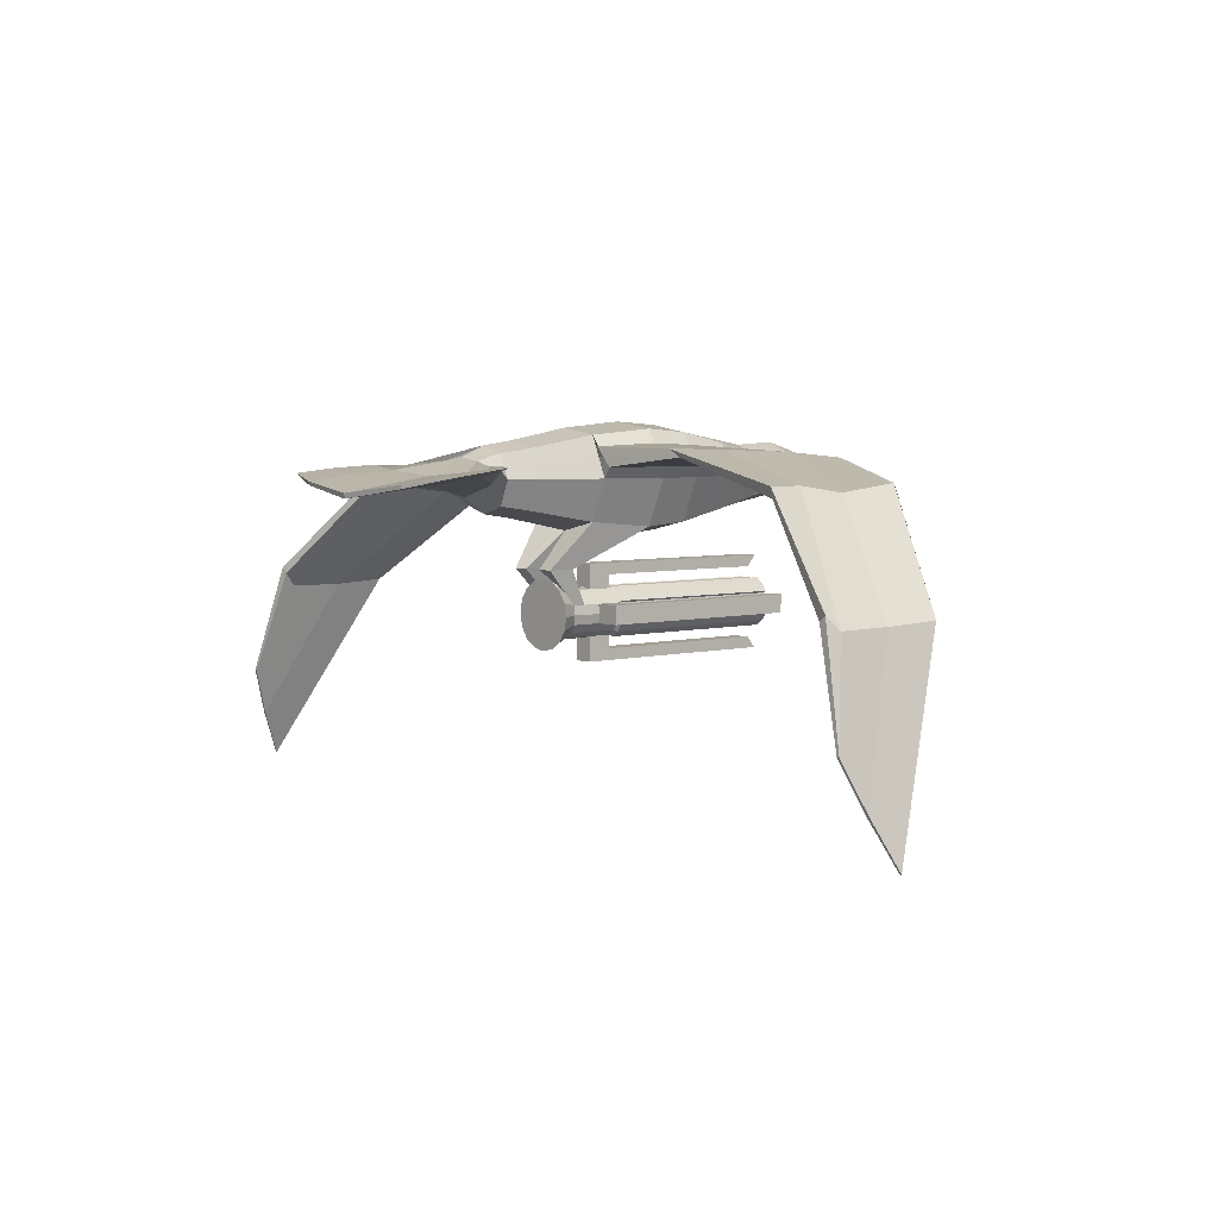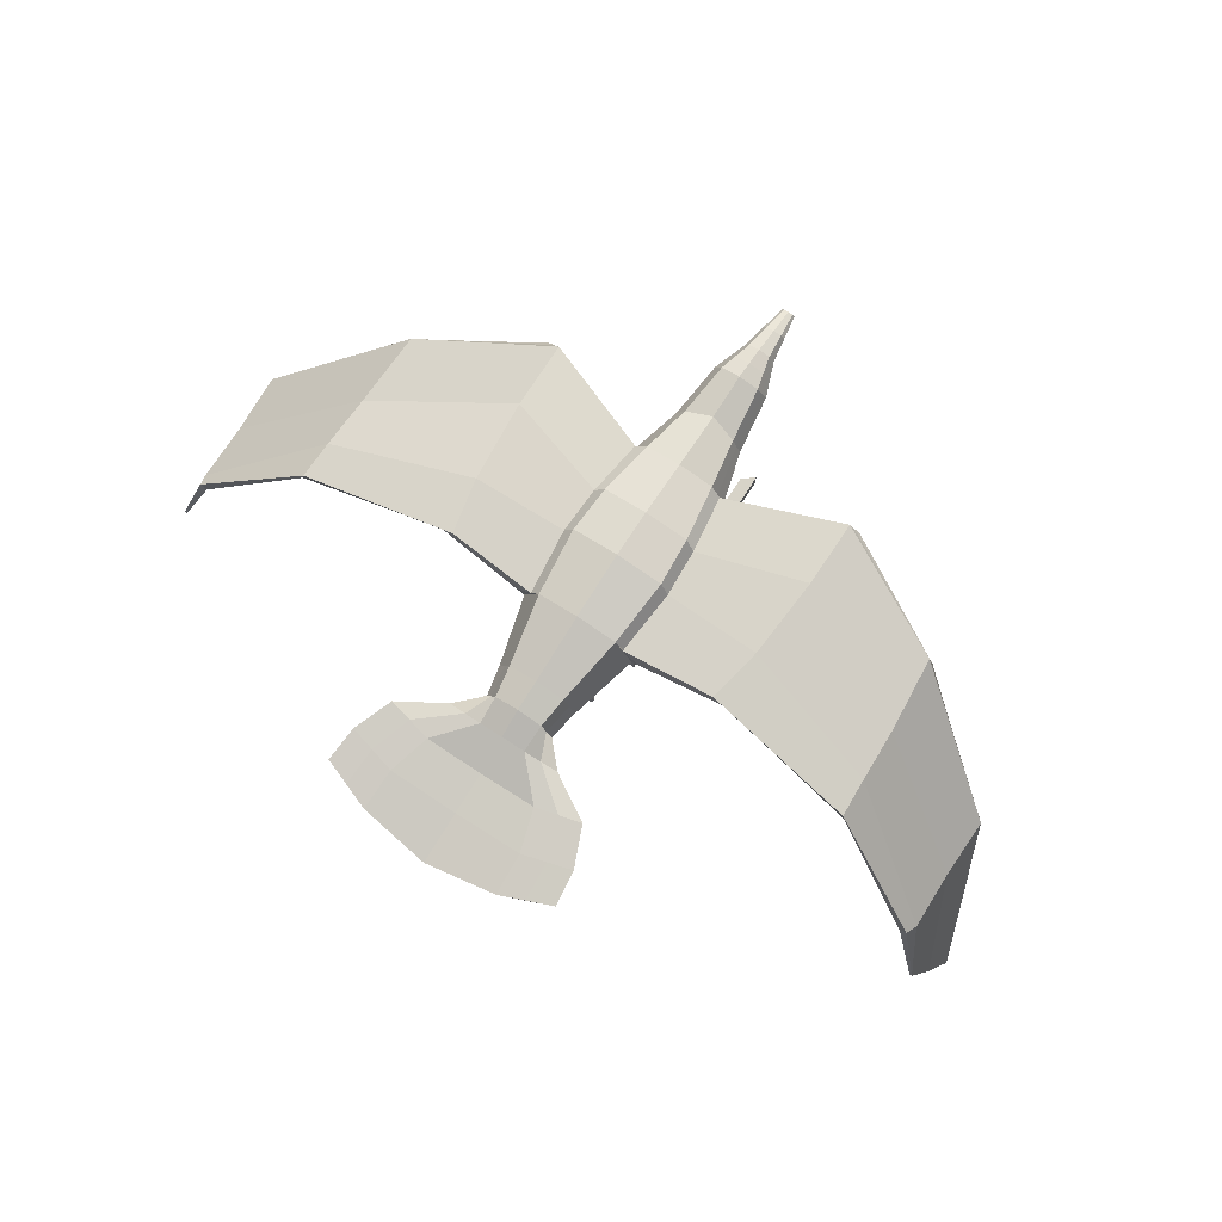
<metadata>
{"format":"obj","ext":"obj","renderer":"f3d","projection":"perspective","resolution":1024,"background":"white","views":[{"elev":4.7,"azim":-130.9,"up":"+Y"},{"elev":76.6,"azim":-147.2,"up":"+Y"}]}
</metadata>
<code>
o Cylinder
v -0.3884 0.1609 2.31
v -0.5455 0.2259 -2.342
v -0.2972 0.2972 2.31
v -0.4175 0.4175 -2.342
v -0.1609 0.3884 2.31
v -0.2259 0.5455 -2.342
v -0.3884 0.1609 -2.012
v -0.3884 0.1609 -1.789
v -0.3884 0.1609 -1.065
v -0.2973 0.2972 -2.012
v -0.2973 0.2972 -1.789
v -0.2973 0.2972 -1.065
v -0.1609 0.3884 -2.012
v -0.1609 0.3884 -1.789
v -0.1609 0.3884 -1.065
v -0.3884 0.1609 -1.486
v -0.2973 0.2972 -1.486
v -0.1609 0.3884 -1.486
v -0.1609 0.8117 -1.065
v -0.1609 0.8117 -1.486
v -0.8194 0.1609 -1.065
v -0.8194 0.1609 -1.486
v -0.1609 0.6169 -1.486
v -0.1609 0.6169 -1.065
v -0.6092 0.1609 -1.486
v -0.6092 0.1609 -1.065
v -0.8194 0.1609 2.31
v -0.6092 0.1609 2.154
v -0.4181 0.1906 2.342
v -0.327 0.327 2.342
v -0.1906 0.4181 2.342
v -0.4181 0.1906 -1.012
v -0.327 0.327 -1.012
v -0.1906 0.4181 -1.012
v -0.1609 0.8117 2.31
v -0.1609 0.6169 2.154
v -0.4204 0 2.31
v -0.5904 0 -2.342
v -0.3884 -0.1609 2.31
v -0.5455 -0.2259 -2.342
v -0.2972 -0.2972 2.31
v -0.4175 -0.4175 -2.342
v -0.1609 -0.3884 2.31
v -0.2259 -0.5455 -2.342
v -0.4204 0 -2.012
v -0.4204 0 -1.789
v -0.4204 0 -1.065
v -0.3884 -0.1609 -2.012
v -0.3884 -0.1609 -1.789
v -0.3884 -0.1609 -1.065
v -0.2973 -0.2972 -2.012
v -0.2973 -0.2972 -1.789
v -0.2973 -0.2972 -1.065
v -0.1609 -0.3884 -2.012
v -0.1609 -0.3884 -1.789
v -0.1609 -0.3884 -1.065
v -0.4204 0 -1.486
v -0.3884 -0.1609 -1.486
v -0.2973 -0.2972 -1.486
v -0.1609 -0.3884 -1.486
v -0.1609 -0.8117 -1.065
v -0.1609 -0.8117 -1.486
v -0.8194 0 -1.065
v -0.8194 -0.1609 -1.065
v -0.8194 0 -1.486
v -0.8194 -0.1609 -1.486
v -0.1609 -0.6169 -1.486
v -0.1609 -0.6169 -1.065
v -0.6092 0 -1.486
v -0.6092 -0.1609 -1.486
v -0.6092 -0.1609 -1.065
v -0.6092 0 -1.065
v -0.8194 -0 2.31
v -0.8194 -0.1609 2.31
v -0.6092 -0.1609 2.154
v -0.6092 -0 2.154
v -0.4181 -0.1906 2.342
v -0.327 -0.327 2.342
v -0.1906 -0.4181 2.342
v -0.4181 -0.1906 -1.012
v -0.327 -0.327 -1.012
v -0.1906 -0.4181 -1.012
v -0.1609 -0.8117 2.31
v -0.1609 -0.6169 2.154
v -1.22 2.151 -6.032
v -0.03296 2.143 4.379
v -1.213 2.211 -6.039
v -0.08241 2.195 4.37
v -2.083 2.323 -5.707
v -0.1177 2.16 4.376
v -1.356 2.309 -4.603
v -0.7065 2.16 -3.947
v -0.4259 1.806 -3.544
v -0.4919 1.732 -3.03
v -0.7 1.524 -1.877
v -0.8041 1.422 -0.7449
v -0.7507 1.482 0.07177
v -0.6025 1.663 1.057
v -0.4435 1.867 2.001
v -0.3365 1.97 2.955
v -0.1874 2.15 3.511
v -0.981 2.375 -4.618
v -0.4049 2.525 -3.998
v -0.4193 2.648 -3.544
v -0.4919 2.715 -3.03
v -0.7013 2.927 -1.877
v -0.8042 3.025 -0.7449
v -0.7507 2.965 0.07177
v -0.6026 2.784 1.057
v -0.4506 2.572 1.933
v -0.3365 2.634 2.848
v -0.1874 2.519 3.447
v -1.752 2.446 -4.435
v -0.9921 2.378 -3.97
v -0.6027 2.234 -3.544
v -0.7027 2.224 -3.03
v -0.9981 2.23 -1.877
v -1.147 2.225 -0.7449
v -1.068 2.224 0.07177
v -0.8415 2.228 1.057
v -0.6017 2.219 1.936
v -0.4808 2.302 2.901
v -0.2677 2.335 3.479
v -1.418 2.251 -5.317
v -1.188 2.315 -5.329
v -2.024 2.392 -5.106
v -1.216 2.181 -6.036
v -0.1684 0.7548 -2.114
v -0.4813 0.7548 -2.114
v -0.4408 0.7548 -2.555
v -0.1684 0.7548 -2.555
v -0.262 2.064 3.235
v -0.262 2.58 3.145
v -0.3743 2.322 3.19
v -0.03099 2.117 4.104
v -0.04332 2.111 4.105
v -1.648 2.267 -5.873
v -0.1001 2.177 4.373
v -1.366 2.415 -4.526
v -0.694 2.449 -3.984
v -0.5098 2.441 -3.544
v -0.5973 2.47 -3.03
v -0.8504 2.582 -1.877
v -5.014 1.846 -0.5688
v -6.825 0.1124 -1.701
v -0.7225 2.508 1.057
v -0.5262 2.395 1.934
v -0.4086 2.469 2.874
v -0.2276 2.427 3.463
v -1.606 2.354 -5.217
v -0.3181 2.451 3.168
v -7.407 -1.439 -3.164
v -7.662 -2.274 -2.824
v -7.904 -3.088 -2.421
v -7.362 -1.453 -3.164
v -7.621 -2.286 -2.824
v -7.872 -3.097 -2.421
v -7.385 -1.446 -3.164
v -7.641 -2.28 -2.824
v -7.888 -3.092 -2.421
v -2.926 2.458 0.6002
v -1.227 2.407 0.02214
v -1.134 2.417 -1.898
v -2.63 2.588 -1.753
v -5.064 2.02 -2.146
v -6.748 0.3714 -2.892
v -6.923 0.1548 -0.6918
v -4.948 2.042 0.6898
v -2.907 2.437 1.764
v -1.018 2.417 0.9972
v -0.9893 2.582 -1.898
v -2.515 2.654 -1.753
v -5.045 2.112 -2.146
v -6.806 0.4189 -2.892
v -6.863 0.4666 -2.892
v -5.024 2.203 -2.146
v -2.398 2.72 -1.753
v -0.8432 2.745 -1.898
v -0.785 2.677 0.9972
v -6.969 0.2779 -0.6918
v -6.946 0.2164 -0.6918
v -4.91 2.121 0.6898
v -2.81 2.487 1.764
v -0.9021 2.548 0.9972
v -6.822 0.1221 -2.68
v -5.044 1.969 -1.493
v -2.833 2.515 -0.8061
v -1.289 2.411 -0.7864
v -0.9159 2.758 0.02214
v -2.701 2.652 0.6002
v -4.974 2.073 -0.5688
v -6.942 0.2392 -1.701
v -0.9543 2.789 -0.7864
v -2.584 2.706 -0.8061
v -4.998 2.196 -1.493
v -6.956 0.2355 -2.68
v -2.718 2.55 1.764
v -4.871 2.199 0.6898
v 0.3884 0.1609 2.31
v 0.5455 0.2259 -2.342
v 0.2973 0.2972 2.31
v 0.4175 0.4175 -2.342
v 0.1609 0.3884 2.31
v 0.2259 0.5455 -2.342
v 0 0.4204 2.31
v -0 0.5904 -2.342
v 0.3884 0.1609 -2.012
v 0.3884 0.1609 -1.789
v 0.3884 0.1609 -1.065
v 0.2972 0.2972 -2.012
v 0.2972 0.2972 -1.789
v 0.2972 0.2972 -1.065
v 0.1609 0.3884 -2.012
v 0.1609 0.3884 -1.789
v 0.1609 0.3884 -1.065
v -0 0.4204 -2.012
v -0 0.4204 -1.789
v -0 0.4204 -1.065
v 0.3884 0.1609 -1.486
v 0.2972 0.2972 -1.486
v 0.1609 0.3884 -1.486
v -0 0.4204 -1.486
v 0.1609 0.8117 -1.065
v -0 0.8117 -1.065
v 0.1609 0.8117 -1.486
v -0 0.8117 -1.486
v 0.8194 0.1609 -1.065
v 0.8194 0.1609 -1.486
v -0 0.6169 -1.486
v 0.1609 0.6169 -1.486
v 0.1609 0.6169 -1.065
v -0 0.6169 -1.065
v 0.6092 0.1609 -1.486
v 0.6092 0.1609 -1.065
v 0.8194 0.1609 2.31
v 0.6092 0.1609 2.154
v 0.4181 0.1906 2.342
v 0.327 0.327 2.342
v 0.1906 0.4181 2.342
v 0.4181 0.1906 -1.012
v 0.327 0.327 -1.012
v 0.1906 0.4181 -1.012
v 0.1609 0.8117 2.31
v 0 0.8117 2.31
v 0.1609 0.6169 2.154
v 0 0.6169 2.154
v 0.4204 0 2.31
v 0.5904 0 -2.342
v 0.3884 -0.1609 2.31
v 0.5455 -0.2259 -2.342
v 0.2973 -0.2972 2.31
v 0.4175 -0.4175 -2.342
v 0.1609 -0.3884 2.31
v 0.2259 -0.5455 -2.342
v 0 -0.4204 2.31
v -0 -0.5904 -2.342
v 0.4204 0 -2.012
v 0.4204 0 -1.789
v 0.4204 0 -1.065
v 0.3884 -0.1609 -2.012
v 0.3884 -0.1609 -1.789
v 0.3884 -0.1609 -1.065
v 0.2972 -0.2972 -2.012
v 0.2972 -0.2972 -1.789
v 0.2972 -0.2972 -1.065
v 0.1609 -0.3884 -2.012
v 0.1609 -0.3884 -1.789
v 0.1609 -0.3884 -1.065
v -0 -0.4204 -2.012
v -0 -0.4204 -1.789
v -0 -0.4204 -1.065
v 0.4204 0 -1.486
v 0.3884 -0.1609 -1.486
v 0.2972 -0.2972 -1.486
v 0.1609 -0.3884 -1.486
v -0 -0.4204 -1.486
v 0.1609 -0.8117 -1.065
v -0 -0.8117 -1.065
v 0.1609 -0.8117 -1.486
v -0 -0.8117 -1.486
v 0.8194 0 -1.065
v 0.8194 -0.1609 -1.065
v 0.8194 0 -1.486
v 0.8194 -0.1609 -1.486
v -0 -0.6169 -1.486
v 0.1609 -0.6169 -1.486
v 0.1609 -0.6169 -1.065
v -0 -0.6169 -1.065
v 0.6092 0 -1.486
v 0.6092 -0.1609 -1.486
v 0.6092 -0.1609 -1.065
v 0.6092 0 -1.065
v 0.8194 -0 2.31
v 0.8194 -0.1609 2.31
v 0.6092 -0.1609 2.154
v 0.6092 -0 2.154
v 0.4181 -0.1906 2.342
v 0.327 -0.327 2.342
v 0.1906 -0.4181 2.342
v 0.4181 -0.1906 -1.012
v 0.327 -0.327 -1.012
v 0.1906 -0.4181 -1.012
v 0.1609 -0.8117 2.31
v 0 -0.8117 2.31
v 0.1609 -0.6169 2.154
v 0 -0.6169 2.154
v 1.22 2.151 -6.032
v 0.03297 2.143 4.379
v 1.213 2.211 -6.039
v 0.08241 2.195 4.37
v 2.083 2.323 -5.707
v 0.1177 2.16 4.376
v 1.356 2.309 -4.603
v 0.7065 2.16 -3.947
v 0.4259 1.806 -3.544
v 0.4919 1.732 -3.03
v 0.7 1.524 -1.877
v 0.8041 1.422 -0.7449
v 0.7507 1.482 0.07177
v 0.6025 1.663 1.057
v 0.4435 1.867 2.001
v 0.3365 1.97 2.955
v 0.1874 2.15 3.511
v 0.981 2.375 -4.618
v 0.4049 2.525 -3.998
v 0.4193 2.648 -3.544
v 0.4919 2.715 -3.03
v 0.7013 2.927 -1.877
v 0.8042 3.025 -0.7449
v 0.7507 2.965 0.07177
v 0.6026 2.784 1.057
v 0.4506 2.572 1.933
v 0.3365 2.634 2.848
v 0.1874 2.519 3.447
v 1.752 2.446 -4.435
v 0.9921 2.378 -3.97
v 0.6027 2.234 -3.544
v 0.7027 2.224 -3.03
v 0.9981 2.23 -1.877
v 1.147 2.225 -0.7449
v 1.068 2.224 0.07177
v 0.8415 2.228 1.057
v 0.6017 2.219 1.936
v 0.4808 2.302 2.901
v 0.2677 2.335 3.479
v 1.418 2.251 -5.317
v 1.188 2.315 -5.329
v 2.024 2.392 -5.106
v 1.216 2.181 -6.036
v 0.1684 0.7548 -2.114
v 0.4813 0.7548 -2.114
v 0.4408 0.7548 -2.555
v 0.1684 0.7548 -2.555
v 1.8e-05 1.977 -6.209
v 1e-06 2.155 4.377
v 1.2e-05 2.064 -6.22
v 1e-06 2.209 4.367
v 1.5e-05 2.021 -6.215
v 1e-06 2.185 4.372
v -1e-06 2.146 -4.6
v -0 1.947 -3.937
v -1e-06 1.673 -3.544
v -0 1.595 -3.03
v -0 1.364 -1.877
v -0 1.251 -0.7449
v 0 1.318 0.07177
v 0 1.519 1.057
v 0 1.73 2.059
v 1e-06 1.886 2.969
v 1e-06 2.071 3.525
v 1e-06 2.598 3.433
v 1e-06 2.776 2.825
v 0 2.737 2.056
v 0 2.904 1.057
v 0 3.083 0.07177
v 0 3.142 -0.7449
v -0 3.042 -1.877
v -0 2.837 -3.03
v -0 2.768 -3.544
v -0 2.587 -4.004
v -1e-06 2.298 -4.62
v 0 2.195 -5.331
v 2e-06 2.07 -5.315
v 1e-06 1.981 3.25
v 1e-06 2.69 3.126
v 0.262 2.064 3.235
v 0.262 2.58 3.145
v 0.3743 2.322 3.19
v 0.03099 2.117 4.104
v 1e-06 2.104 4.106
v 1e-06 2.098 4.107
v 0.04332 2.111 4.105
v 1e-06 2.197 4.37
v 1.648 2.267 -5.873
v 0.1001 2.177 4.373
v 1.366 2.415 -4.526
v 0.694 2.449 -3.984
v 0.5098 2.441 -3.544
v 0.5973 2.47 -3.03
v 0.8504 2.582 -1.877
v 5.014 1.846 -0.5688
v 6.825 0.1124 -1.701
v 0.7225 2.508 1.057
v 0.5262 2.395 1.934
v 0.4086 2.469 2.874
v 0.2276 2.427 3.463
v 1.606 2.354 -5.217
v 0.3181 2.451 3.168
v 7.407 -1.439 -3.164
v 7.662 -2.274 -2.824
v 7.904 -3.088 -2.421
v 7.362 -1.453 -3.164
v 7.621 -2.286 -2.824
v 7.872 -3.097 -2.421
v 7.385 -1.446 -3.164
v 7.641 -2.28 -2.824
v 7.888 -3.092 -2.421
v 2.926 2.458 0.6002
v 1.227 2.407 0.02213
v 1.134 2.417 -1.898
v 2.63 2.588 -1.753
v 5.064 2.02 -2.146
v 6.748 0.3714 -2.892
v 6.923 0.1548 -0.6918
v 4.948 2.042 0.6898
v 2.907 2.437 1.764
v 1.018 2.417 0.9972
v 0.9893 2.582 -1.898
v 2.515 2.654 -1.753
v 5.045 2.112 -2.146
v 6.806 0.4189 -2.892
v 6.863 0.4666 -2.892
v 5.024 2.203 -2.146
v 2.398 2.72 -1.753
v 0.8432 2.745 -1.898
v 0.785 2.677 0.9972
v 6.969 0.2779 -0.6918
v 6.946 0.2164 -0.6918
v 4.91 2.121 0.6898
v 2.81 2.487 1.764
v 0.9021 2.548 0.9972
v 6.822 0.1221 -2.68
v 5.044 1.969 -1.493
v 2.833 2.515 -0.8061
v 1.289 2.411 -0.7864
v 0.9159 2.758 0.02214
v 2.701 2.652 0.6002
v 4.974 2.073 -0.5688
v 6.942 0.2392 -1.701
v 0.9543 2.789 -0.7864
v 2.584 2.706 -0.8061
v 4.998 2.196 -1.493
v 6.956 0.2355 -2.68
v 2.718 2.55 1.764
v 4.871 2.199 0.6898
v 1e-06 1.94 3.734
v -0.1432 1.985 3.726
v -0.1024 2.028 3.852
v 1e-06 1.984 3.859
v 0.1432 1.985 3.726
v 0.1024 2.028 3.852
v 1e-06 2.113 3.951
v 1e-06 2.404 3.9
v -0.1102 2.147 3.945
v -0.1349 2.357 3.908
v -0.1927 2.247 3.928
v -0.1638 2.302 3.918
v 0.1102 2.147 3.945
v 0.1349 2.357 3.908
v 0.1927 2.247 3.928
v 0.1638 2.302 3.918
f 45 7 2 38
f 7 10 4 2
f 10 13 6 4
f 13 216 206 6
f 37 1 9 47
f 57 16 8 46
f 46 8 7 45
f 9 32 33 12
f 16 17 11 8
f 12 33 34 15
f 17 18 14 11
f 11 14 13 10
f 5 205 218 15
f 18 222 217 14
f 14 217 216 13
f 69 65 22 25
f 9 12 17 16
f 12 15 18 17
f 23 20 226 229
f 19 224 226 20
f 24 19 20 23
f 63 21 22 65
f 25 22 21 26
f 26 28 76 72
f 18 23 229 222
f 15 24 23 18
f 218 232 24 15
f 57 69 25 16
f 16 25 26 9
f 9 26 72 47
f 232 246 36 24
f 28 27 73 76
f 21 27 28 26
f 63 73 27 21
f 29 30 33 32
f 30 31 34 33
f 15 34 31 5
f 5 31 30 3
f 3 30 29 1
f 1 29 32 9
f 244 35 36 246
f 24 36 35 19
f 19 35 244 224
f 45 38 40 48
f 48 40 42 51
f 51 42 44 54
f 54 44 256 269
f 37 47 50 39
f 57 46 49 58
f 46 45 48 49
f 50 53 81 80
f 58 49 52 59
f 49 48 51 52
f 53 56 82 81
f 59 52 55 60
f 52 51 54 55
f 43 56 271 255
f 60 55 270 276
f 55 54 269 270
f 69 70 66 65
f 50 58 59 53
f 53 59 60 56
f 67 285 280 62
f 61 62 280 278
f 68 67 62 61
f 63 65 66 64
f 70 71 64 66
f 71 72 76 75
f 60 276 285 67
f 56 60 67 68
f 271 56 68 288
f 57 58 70 69
f 58 50 71 70
f 50 47 72 71
f 288 68 84 306
f 75 76 73 74
f 64 71 75 74
f 63 64 74 73
f 77 80 81 78
f 78 81 82 79
f 56 43 79 82
f 43 41 78 79
f 41 39 77 78
f 39 50 80 77
f 304 306 84 83
f 68 61 83 84
f 61 278 304 83
f 462 355 86 464
f 463 465 88 357
f 85 127 358 354
f 467 138 88 465
f 138 393 357 88
f 87 356 358 127
f 464 86 90 466
f 86 355 359 90
f 383 360 91 124
f 360 361 92 91
f 361 362 93 92
f 362 363 94 93
f 363 364 95 94
f 365 366 97 96
f 366 367 98 97
f 367 368 99 98
f 368 369 100 99
f 457 456 391 136
f 382 125 102 381
f 381 102 103 380
f 380 103 104 379
f 379 104 105 378
f 378 105 106 377
f 377 106 107 376
f 376 107 108 375
f 375 108 109 374
f 374 109 110 373
f 373 110 111 372
f 385 133 112 371
f 150 139 102 125
f 139 140 103 102
f 140 141 104 103
f 141 142 105 104
f 142 143 106 105
f 185 145 156 155
f 145 167 157 156
f 453 409 432
f 146 147 110 109
f 147 148 111 110
f 151 149 112 133
f 124 91 113 126
f 91 92 114 113
f 92 93 115 114
f 93 94 116 115
f 94 95 117 116
f 95 96 118 117
f 96 97 119 118
f 97 98 120 119
f 98 99 121 120
f 99 100 122 121
f 132 101 123 134
f 354 383 124 85
f 356 87 125 382
f 137 150 125 87
f 85 124 126 89
f 87 127 89 137
f 85 89 127
f 365 96 129 128
f 95 364 131 130
f 96 95 130 129
f 364 365 128 131
f 369 384 132 100
f 372 111 133 385
f 148 151 133 111
f 100 132 134 122
f 391 390 135 136
f 458 457 136 135
f 459 458 135 390
f 466 90 138 467
f 90 359 393 138
f 126 113 139 150
f 113 114 140 139
f 114 115 141 140
f 115 116 142 141
f 116 117 143 142
f 167 181 160 157
f 449 410 409 453
f 181 180 154 160
f 120 121 147 146
f 121 122 148 147
f 134 123 149 151
f 89 126 150 137
f 2 4 6 206 204 202 200 248 250 252 254 256 44 42 40 38
f 122 134 151 148
f 423 412 442
f 158 159 153 152
f 159 160 154 153
f 412 415 416 413
f 155 156 159 158
f 156 157 160 159
f 415 409 410 416
f 180 192 153 154
f 192 196 152 153
f 442 412 413 402
f 118 119 162 188
f 188 162 161 187
f 187 161 144 186
f 186 144 145 185
f 119 120 170 162
f 162 170 169 161
f 161 169 168 144
f 144 168 167 145
f 143 117 163 171
f 171 163 164 172
f 172 164 165 173
f 173 165 166 174
f 120 146 184 170
f 170 184 183 169
f 169 183 182 168
f 168 182 181 167
f 106 143 171 178
f 178 171 172 177
f 177 172 173 176
f 176 173 174 175
f 146 109 179 184
f 182 198 180 181
f 117 118 188 163
f 163 188 187 164
f 164 187 186 165
f 165 186 185 166
f 109 108 189 179
f 179 189 190 197
f 108 107 193 189
f 189 193 194 190
f 190 194 195 191
f 191 195 196 192
f 107 106 178 193
f 193 178 177 194
f 194 177 176 195
f 195 176 175 196
f 131 128 11 10
f 129 130 7 8
f 130 131 10 7
f 128 129 8 11
f 184 179 197 183
f 183 197 198 182
f 197 190 191 198
f 198 191 192 180
f 257 248 200 207
f 207 200 202 210
f 210 202 204 213
f 213 204 206 216
f 247 259 209 199
f 272 258 208 219
f 258 257 207 208
f 209 212 241 240
f 219 208 211 220
f 212 215 242 241
f 220 211 214 221
f 211 210 213 214
f 203 215 218 205
f 221 214 217 222
f 214 213 216 217
f 289 233 228 283
f 209 219 220 212
f 212 220 221 215
f 230 229 226 225
f 223 225 226 224
f 231 230 225 223
f 281 283 228 227
f 233 234 227 228
f 234 292 296 236
f 221 222 229 230
f 215 221 230 231
f 218 215 231 232
f 272 219 233 289
f 219 209 234 233
f 209 259 292 234
f 232 231 245 246
f 236 296 293 235
f 227 234 236 235
f 281 227 235 293
f 237 240 241 238
f 238 241 242 239
f 215 203 239 242
f 203 201 238 239
f 201 199 237 238
f 199 209 240 237
f 244 246 245 243
f 231 223 243 245
f 223 224 244 243
f 257 260 250 248
f 260 263 252 250
f 263 266 254 252
f 266 269 256 254
f 247 249 262 259
f 272 273 261 258
f 258 261 260 257
f 262 300 301 265
f 273 274 264 261
f 261 264 263 260
f 265 301 302 268
f 274 275 267 264
f 264 267 266 263
f 253 255 271 268
f 275 276 270 267
f 267 270 269 266
f 289 283 284 290
f 262 265 274 273
f 265 268 275 274
f 286 279 280 285
f 277 278 280 279
f 287 277 279 286
f 281 282 284 283
f 290 284 282 291
f 291 295 296 292
f 275 286 285 276
f 268 287 286 275
f 271 288 287 268
f 272 289 290 273
f 273 290 291 262
f 262 291 292 259
f 288 306 305 287
f 295 294 293 296
f 282 294 295 291
f 281 293 294 282
f 297 298 301 300
f 298 299 302 301
f 268 302 299 253
f 253 299 298 251
f 251 298 297 249
f 249 297 300 262
f 304 303 305 306
f 287 305 303 277
f 277 303 304 278
f 462 468 308 355
f 463 357 310 469
f 307 354 358 349
f 471 469 310 395
f 395 310 357 393
f 309 349 358 356
f 468 470 312 308
f 308 312 359 355
f 383 346 313 360
f 360 313 314 361
f 361 314 315 362
f 362 315 316 363
f 363 316 317 364
f 365 318 319 366
f 366 319 320 367
f 367 320 321 368
f 368 321 322 369
f 460 392 391 456
f 382 381 324 347
f 381 380 325 324
f 380 379 326 325
f 379 378 327 326
f 378 377 328 327
f 377 376 329 328
f 376 375 330 329
f 375 374 331 330
f 374 373 332 331
f 373 372 333 332
f 385 371 334 387
f 407 347 324 396
f 396 324 325 397
f 397 325 326 398
f 398 326 327 399
f 399 327 328 400
f 402 413 414 424
f 431 415 412 423
f 403 331 332 404
f 404 332 333 405
f 408 387 334 406
f 346 348 335 313
f 313 335 336 314
f 314 336 337 315
f 315 337 338 316
f 316 338 339 317
f 317 339 340 318
f 318 340 341 319
f 319 341 342 320
f 320 342 343 321
f 321 343 344 322
f 386 388 345 323
f 354 307 346 383
f 356 382 347 309
f 394 309 347 407
f 307 311 348 346
f 309 394 311 349
f 307 349 311
f 365 350 351 318
f 317 352 353 364
f 318 351 352 317
f 364 353 350 365
f 369 322 386 384
f 372 385 387 333
f 405 333 387 408
f 322 344 388 386
f 391 392 389 390
f 461 389 392 460
f 459 390 389 461
f 470 471 395 312
f 312 395 393 359
f 348 407 396 335
f 335 396 397 336
f 336 397 398 337
f 337 398 399 338
f 338 399 400 339
f 424 414 417 438
f 432 409 415 431
f 438 417 411 437
f 342 403 404 343
f 343 404 405 344
f 388 408 406 345
f 311 394 407 348
f 37 39 41 43 255 253 251 249 247 199 201 203 205 5 3 1
f 344 405 408 388
f 416 410 411 417
f 413 416 417 414
f 437 411 410 449
f 340 445 419 341
f 445 444 418 419
f 444 443 401 418
f 443 442 402 401
f 341 419 427 342
f 419 418 426 427
f 418 401 425 426
f 401 402 424 425
f 400 428 420 339
f 428 429 421 420
f 429 430 422 421
f 430 431 423 422
f 342 427 441 403
f 427 426 440 441
f 426 425 439 440
f 425 424 438 439
f 328 435 428 400
f 435 434 429 428
f 434 433 430 429
f 433 432 431 430
f 403 441 436 331
f 439 438 437 455
f 339 420 445 340
f 420 421 444 445
f 421 422 443 444
f 422 423 442 443
f 331 436 446 330
f 436 454 447 446
f 330 446 450 329
f 446 447 451 450
f 447 448 452 451
f 448 449 453 452
f 329 450 435 328
f 450 451 434 435
f 451 452 433 434
f 452 453 432 433
f 353 210 211 350
f 351 208 207 352
f 352 207 210 353
f 350 211 208 351
f 441 440 454 436
f 440 439 455 454
f 454 455 448 447
f 455 437 449 448
f 174 166 155 158
f 175 174 158 152
f 166 185 155
f 196 175 152
f 370 459 461 323
f 323 461 460 386
f 386 460 456 384
f 370 101 458 459
f 101 132 457 458
f 132 384 456 457
f 345 406 471 470
f 323 345 470 468
f 406 334 469 471
f 371 463 469 334
f 370 323 468 462
f 123 466 467 149
f 101 464 466 123
f 149 467 465 112
f 371 112 465 463
f 370 462 464 101

</code>
